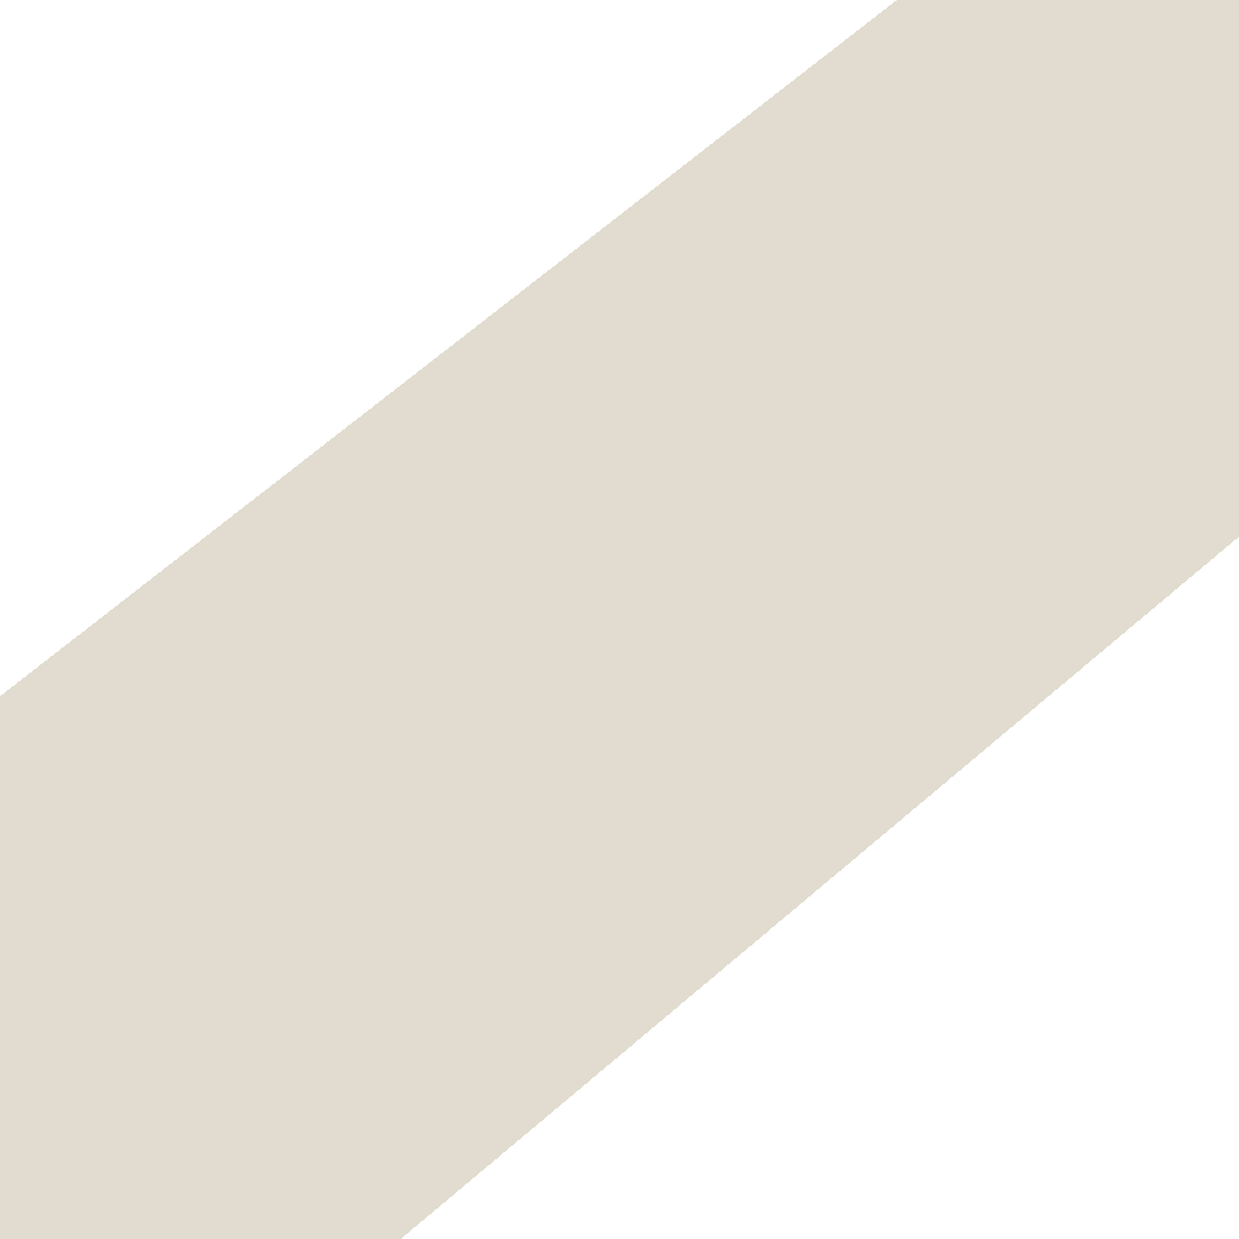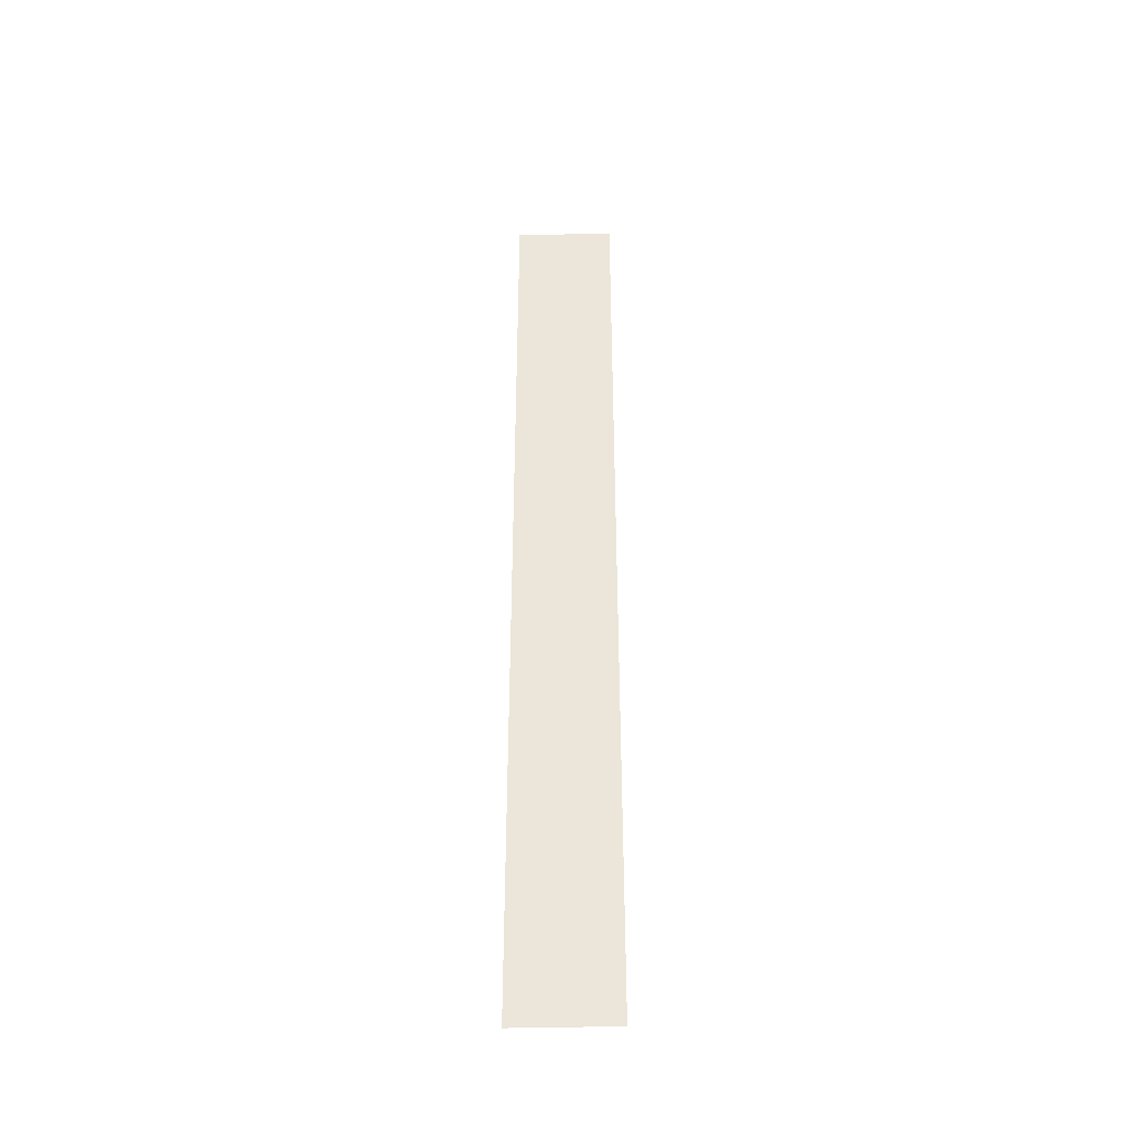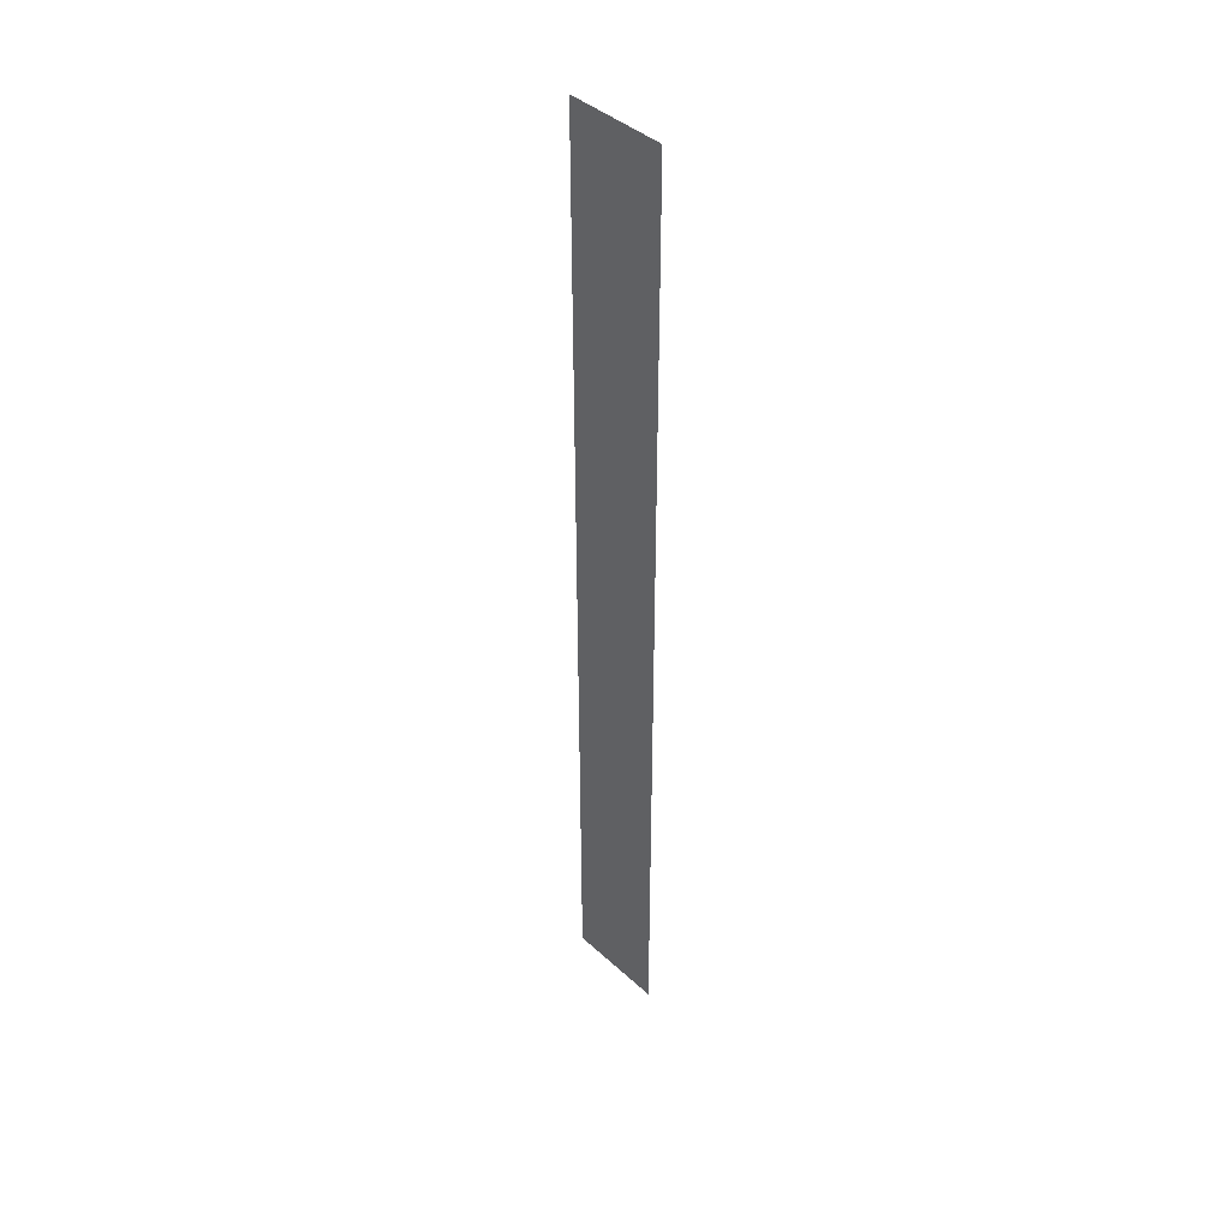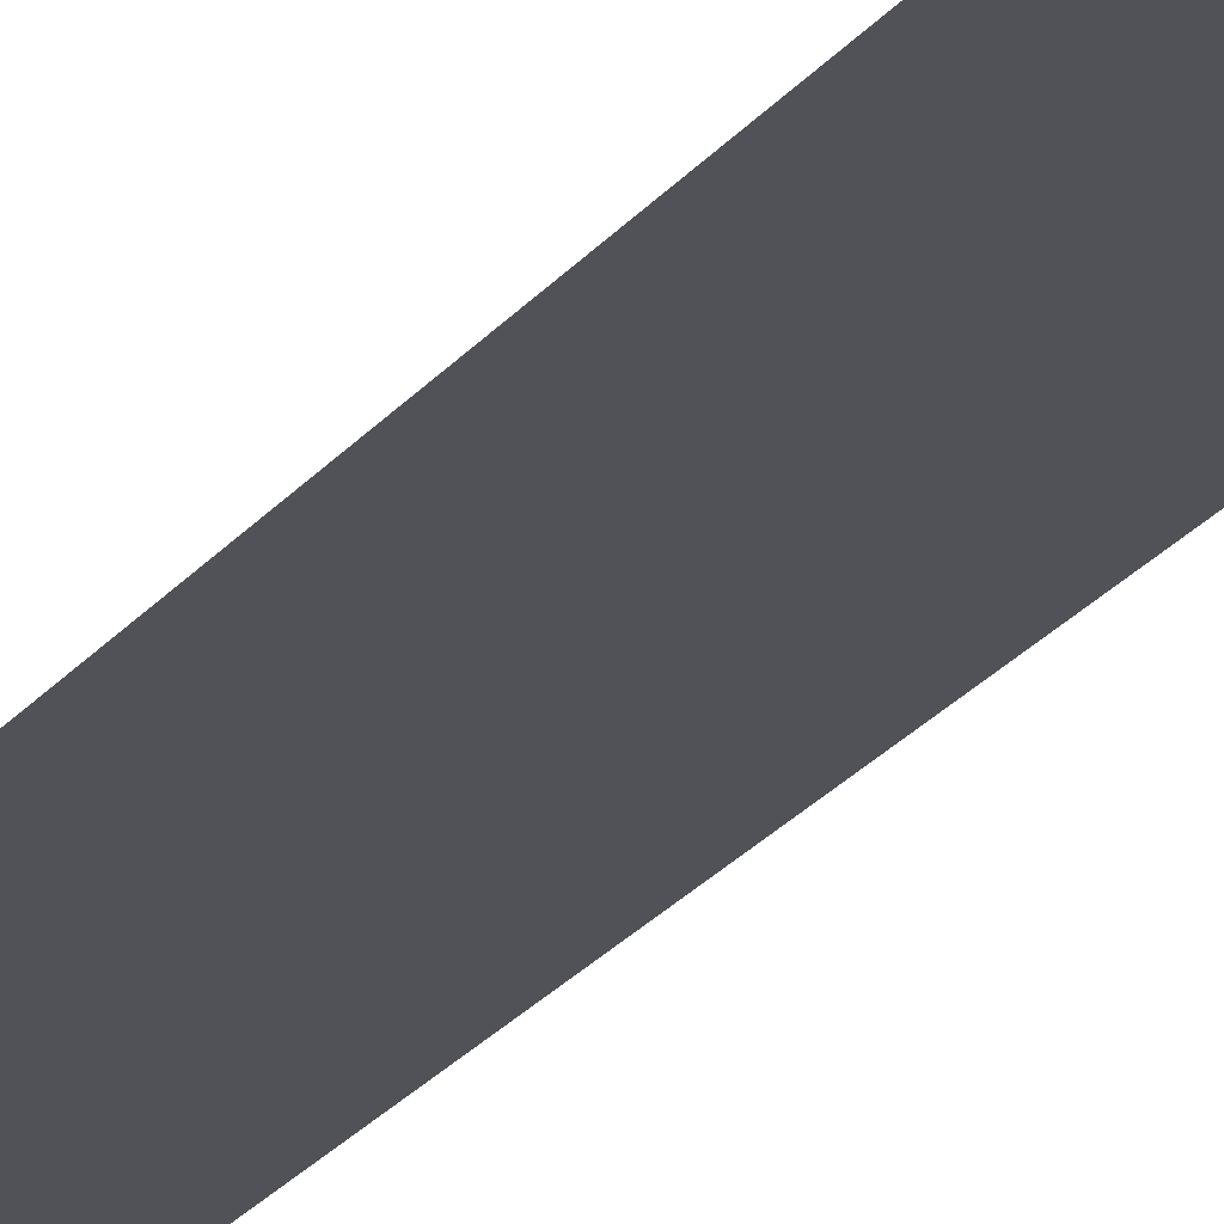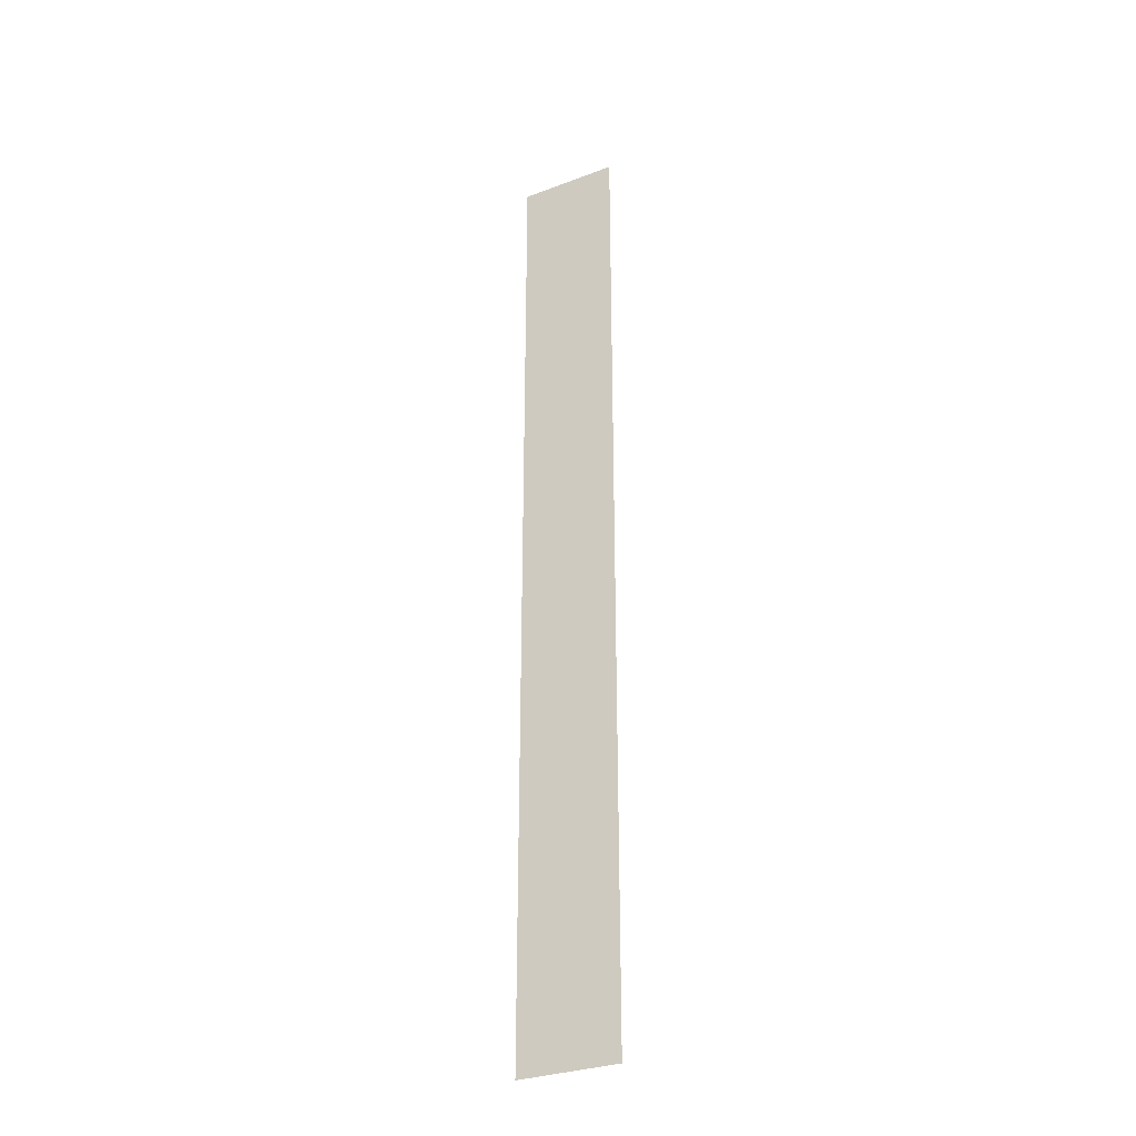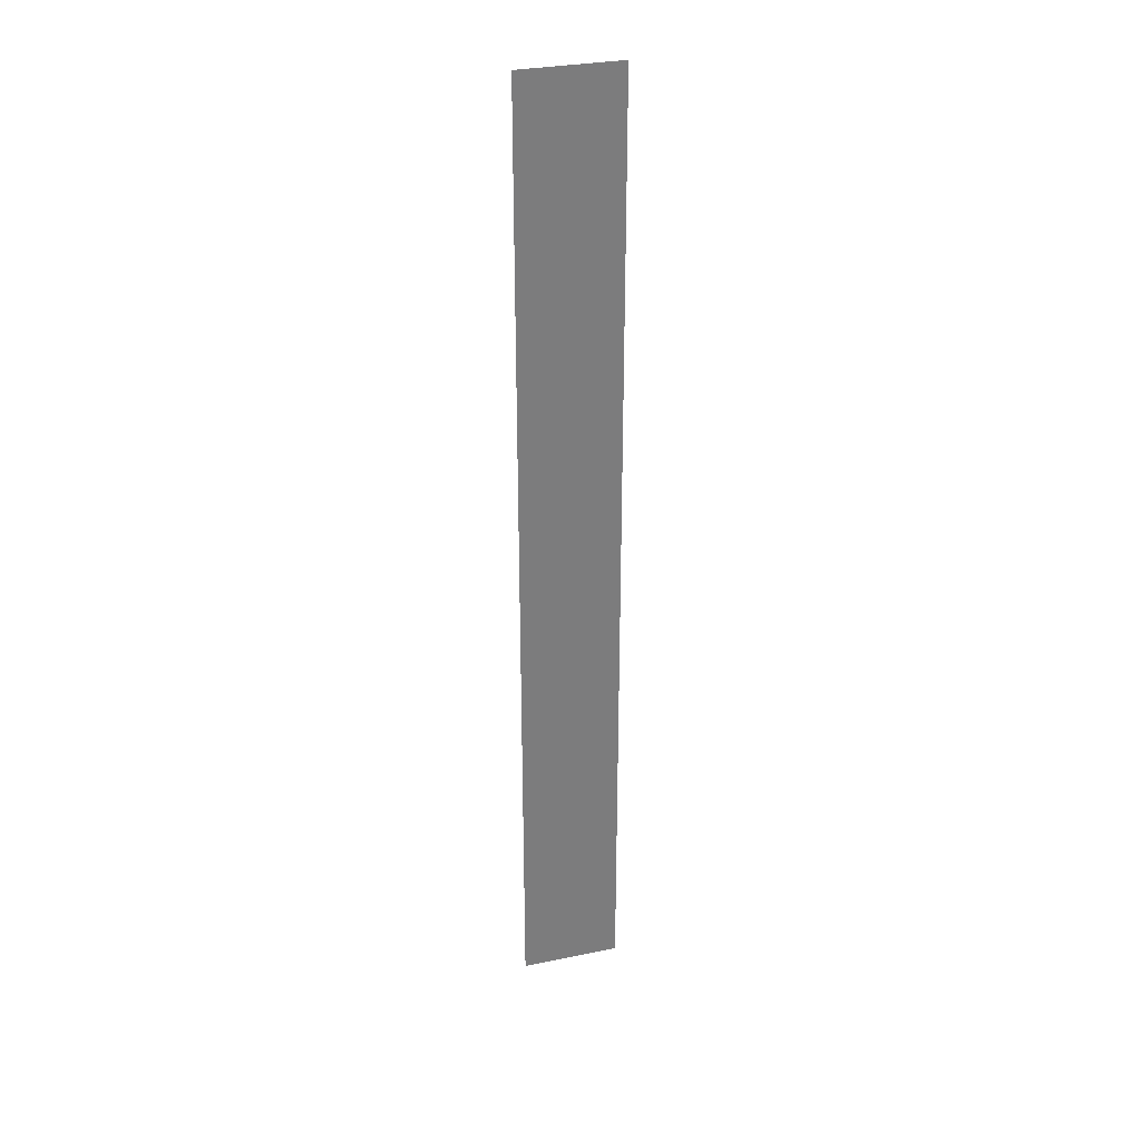
<metadata>
{"format":"obj","ext":"obj","renderer":"f3d","projection":"perspective","resolution":1024,"background":"white","views":[{"elev":34.5,"azim":-144.9,"up":"+Z"},{"elev":-40.5,"azim":1.8,"up":"+Y"},{"elev":41.9,"azim":-132.6,"up":"+Y"},{"elev":-21.6,"azim":-25.8,"up":"+Z"},{"elev":-31.0,"azim":28.4,"up":"+Y"},{"elev":31.2,"azim":163.7,"up":"+Y"}]}
</metadata>
<code>
o Cube_Cube.006
v 0 0 0
v 0 0 0
v 0 0 0
v 0 0 0
v 0 0 0
v 0 0 0
v 0 0 0
v 0 0 0
f 1 4 3
f 3 8 7
f 7 6 5
f 5 2 1
f 3 5 1
f 8 2 6
f 1 2 4
f 3 4 8
f 7 8 6
f 5 6 2
f 3 7 5
f 8 4 2
o Cube_Cube.006
v 0 0 0
v 0 0 0
v 0 0 0
v 0 0 0
v 0 0 0
v 0 0 0
v 0 0 0
v 0 0 0
f 9 10 11
f 11 12 13
f 13 14 15
f 15 16 9
f 11 15 9
f 12 16 14
f 9 16 10
f 11 10 12
f 13 12 14
f 15 14 16
f 11 13 15
f 12 10 16
o Cube_Cube.002
v 0 0 0
v 0 0 0
v 0 0 0
v 0 0 0
v 0 0 0
v 0 0 0
v 0 0 0
v 0 0 0
f 17 18 19
f 19 20 21
f 21 22 23
f 23 24 17
f 19 23 17
f 20 24 22
f 17 24 18
f 19 18 20
f 21 20 22
f 23 22 24
f 19 21 23
f 20 18 24
o Cube.001_Cube.001
v -1.234 -11.96 0
v -1.234 11.96 0
v -1.234 -11.96 0
v -1.234 11.96 0
v 1.234 11.96 0
v 1.234 11.96 0
v 1.234 -11.96 0
v 1.234 -11.96 0
f 25 26 27
f 28 29 26
f 30 31 29
f 32 27 31
f 29 27 26
f 28 32 30
f 25 28 26
f 28 30 29
f 30 32 31
f 32 25 27
f 29 31 27
f 28 25 32
o Cube_Cube.006.000
v 0 0 0
v 0 0 0
v 0 0 0
v 0 0 0
v 0 0 0
v 0 0 0
v 0 0 0
v 0 0 0
f 33 34 35
f 35 36 37
f 37 38 39
f 39 40 33
f 35 39 33
f 36 40 38
f 33 40 34
f 35 34 36
f 37 36 38
f 39 38 40
f 35 37 39
f 36 34 40

</code>
